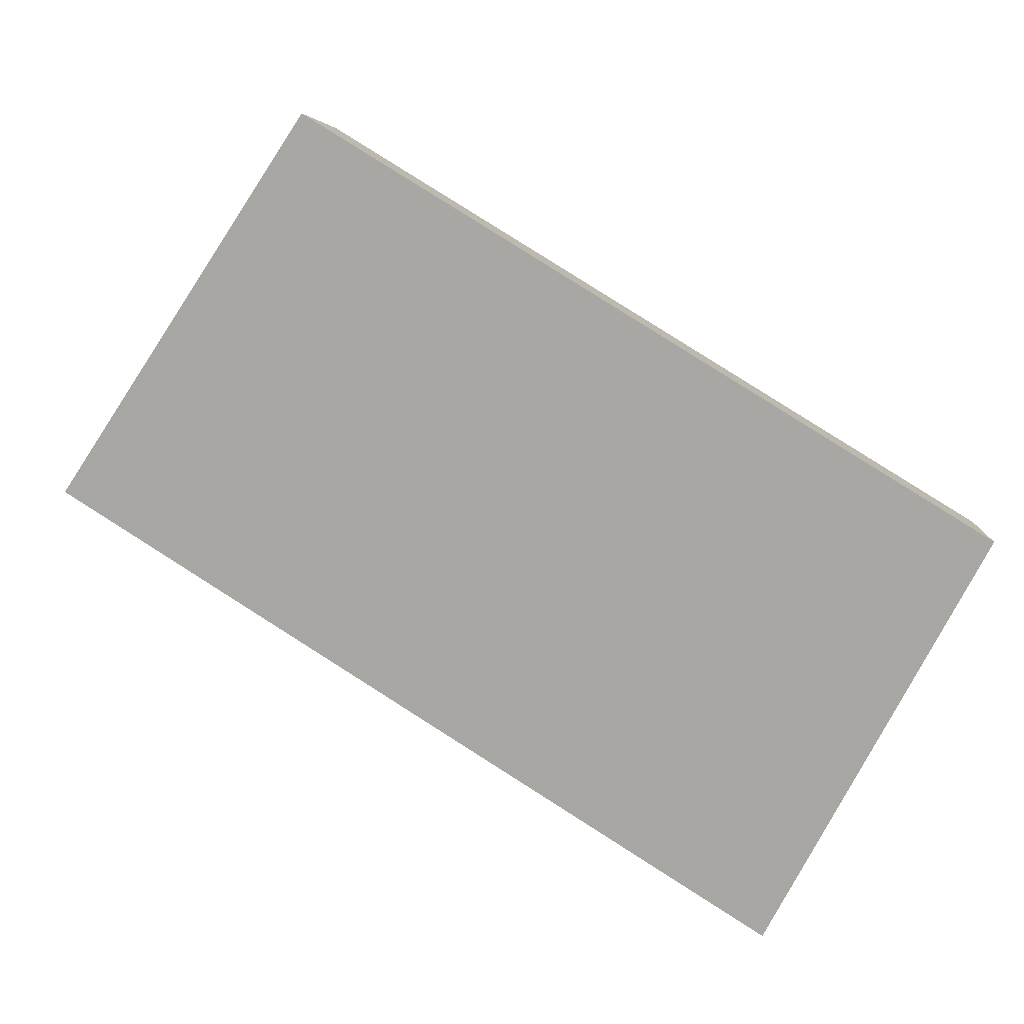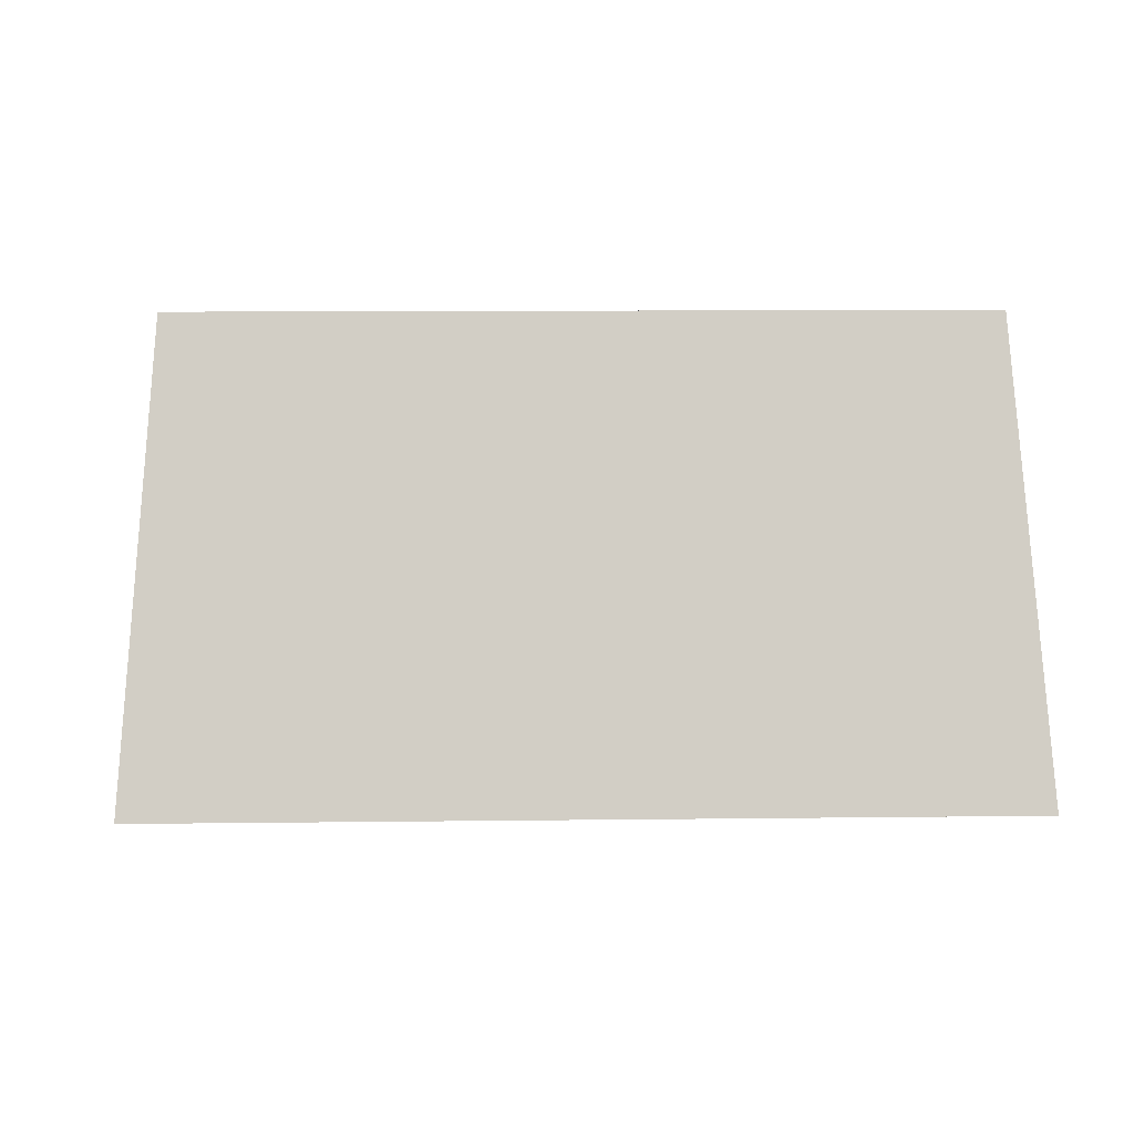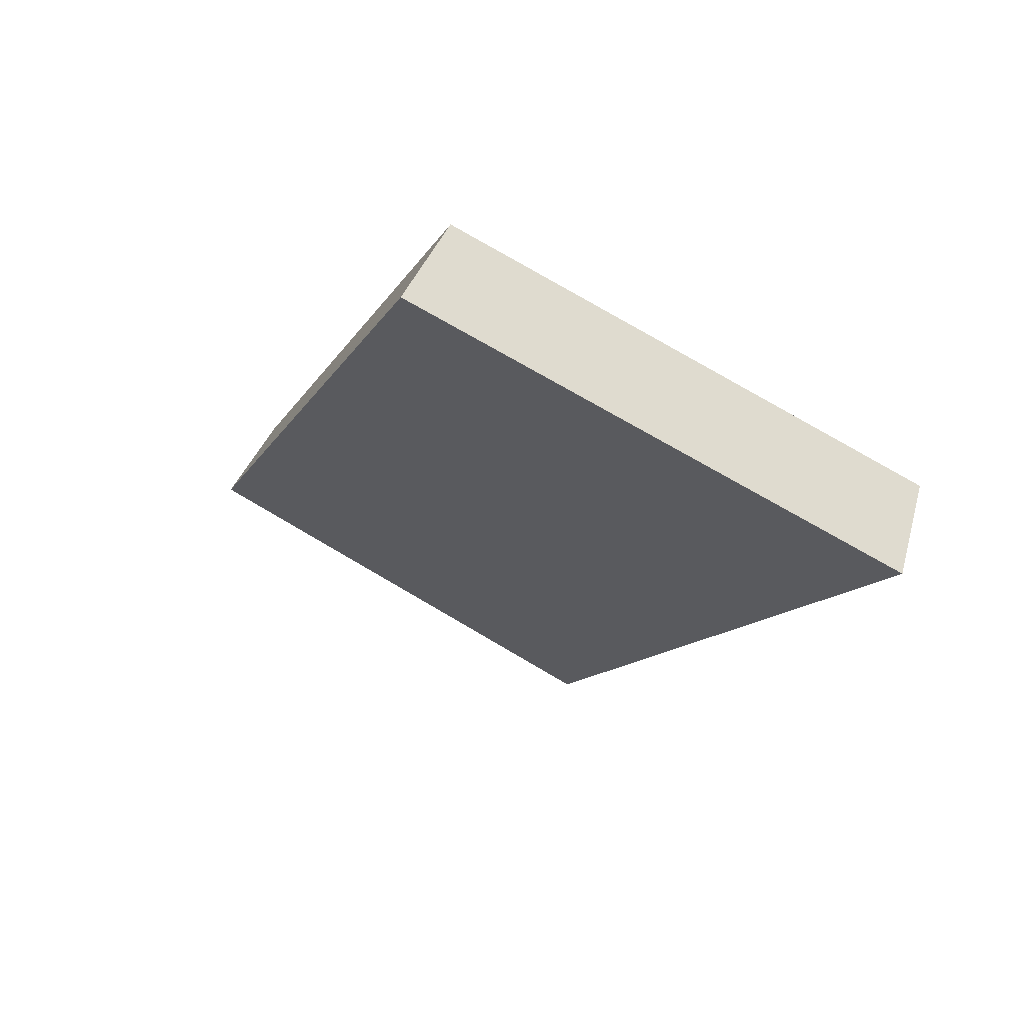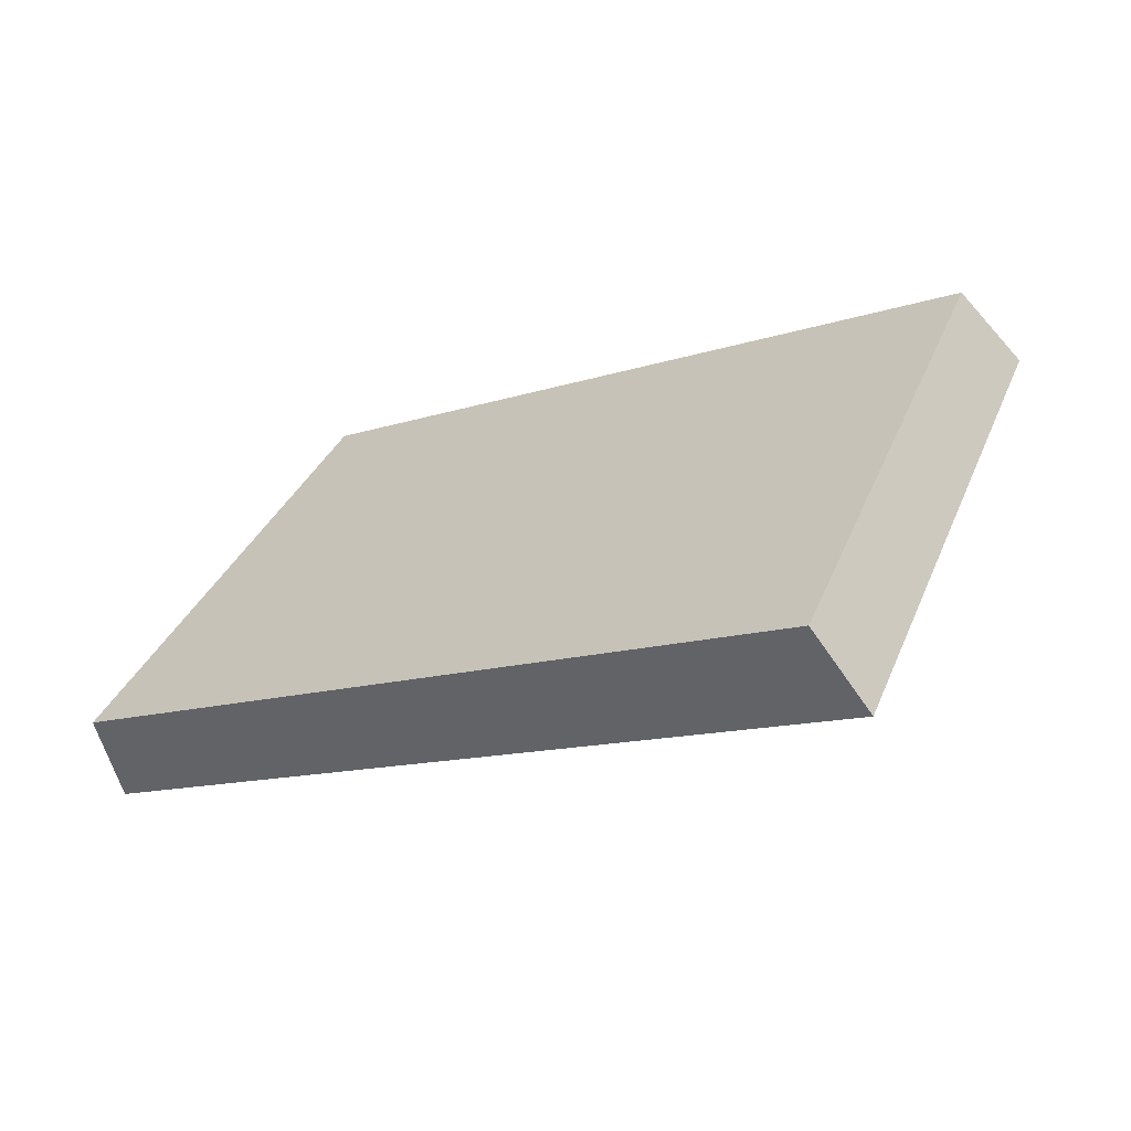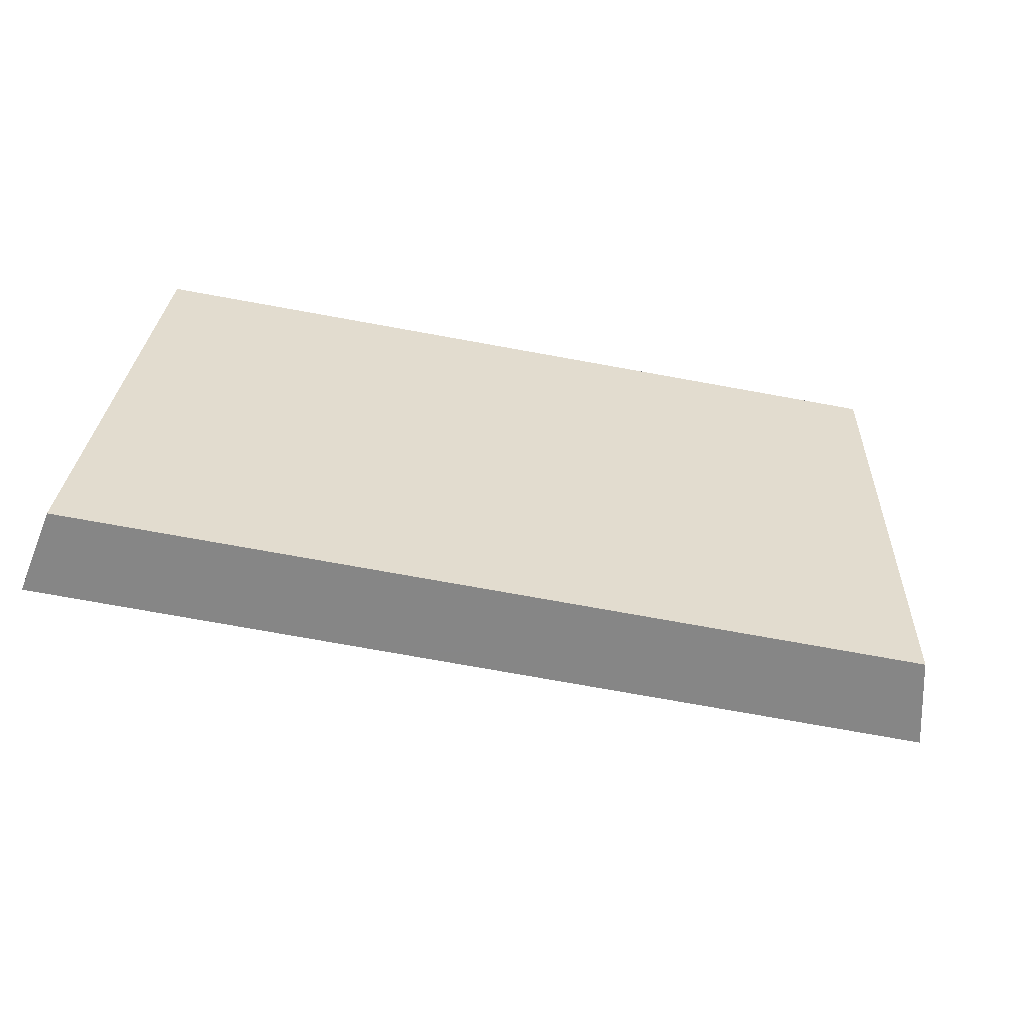
<metadata>
{"format":"obj","ext":"obj","renderer":"f3d","projection":"perspective","resolution":1024,"background":"white","views":[{"elev":-50.9,"azim":156.1,"up":"+Z"},{"elev":11.6,"azim":156.0,"up":"+Y"},{"elev":-34.7,"azim":-108.9,"up":"+Z"},{"elev":24.9,"azim":33.6,"up":"+Z"},{"elev":-74.9,"azim":-32.6,"up":"+Y"}]}
</metadata>
<code>
v 2.131 0.1074 2.656
v 2.147 0.1074 2.663
v 2.145 0.1169 2.666
v 2.13 0.1169 2.66
v 2.146 0.1177 2.665
v 2.145 0.1169 2.666
v 2.147 0.1074 2.663
v 2.148 0.1078 2.662
v 2.13 0.1177 2.658
v 2.13 0.1169 2.66
v 2.145 0.1169 2.666
v 2.146 0.1177 2.665
v 2.148 0.1078 2.662
v 2.147 0.1074 2.663
v 2.131 0.1074 2.656
v 2.131 0.1078 2.655
v 2.131 0.1078 2.655
v 2.131 0.1074 2.656
v 2.13 0.1169 2.66
v 2.13 0.1177 2.658
v 2.13 0.1177 2.658
v 2.146 0.1177 2.665
v 2.148 0.1078 2.662
v 2.131 0.1078 2.655
f 1 2 3
f 1 3 4
f 5 6 7
f 5 7 8
f 9 10 11
f 9 11 12
f 13 14 15
f 13 15 16
f 17 18 19
f 17 19 20
f 21 22 23
f 21 23 24

</code>
